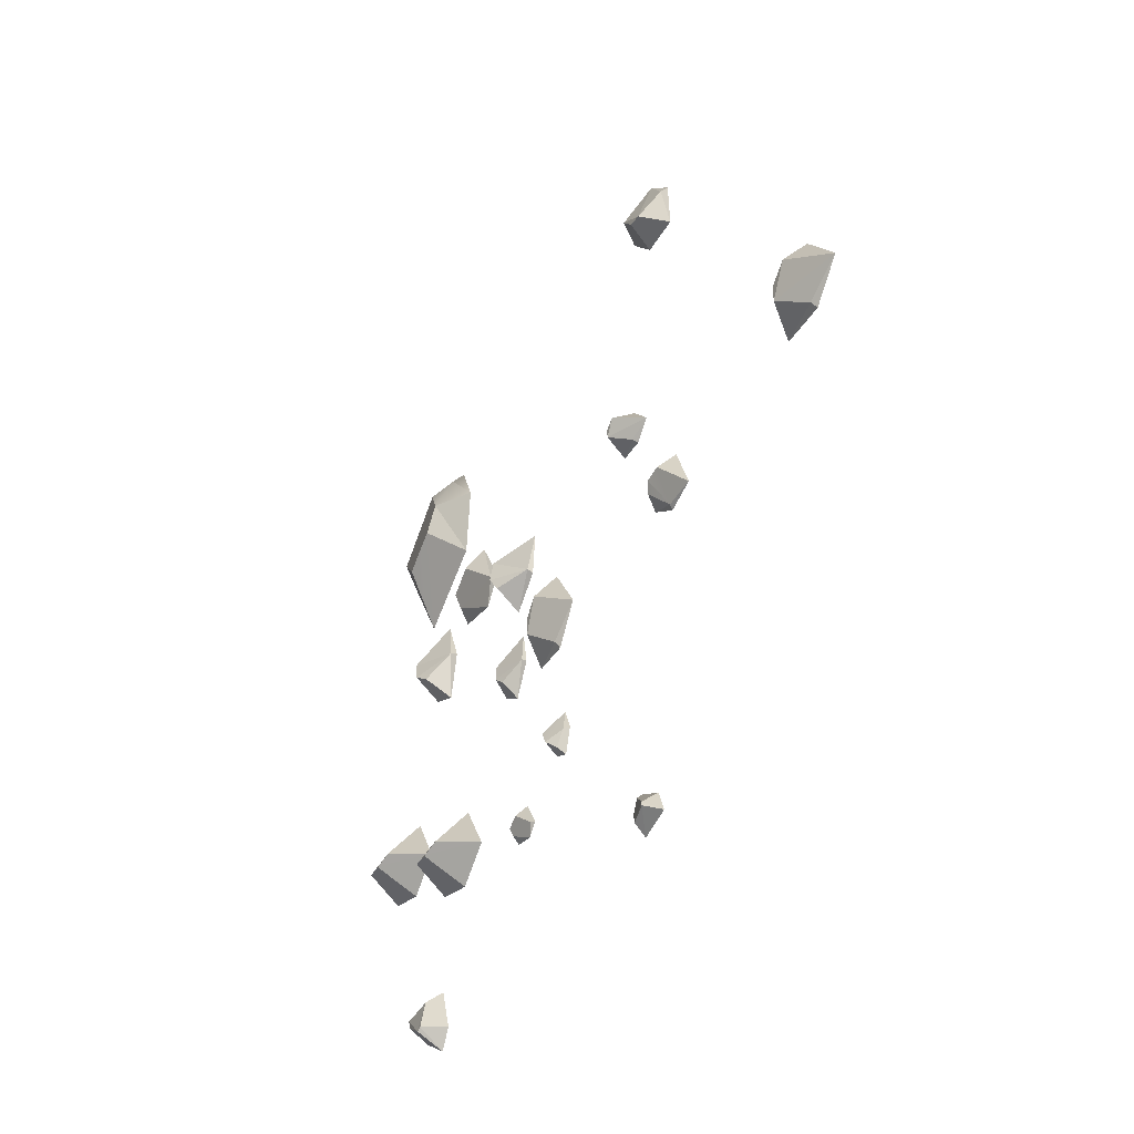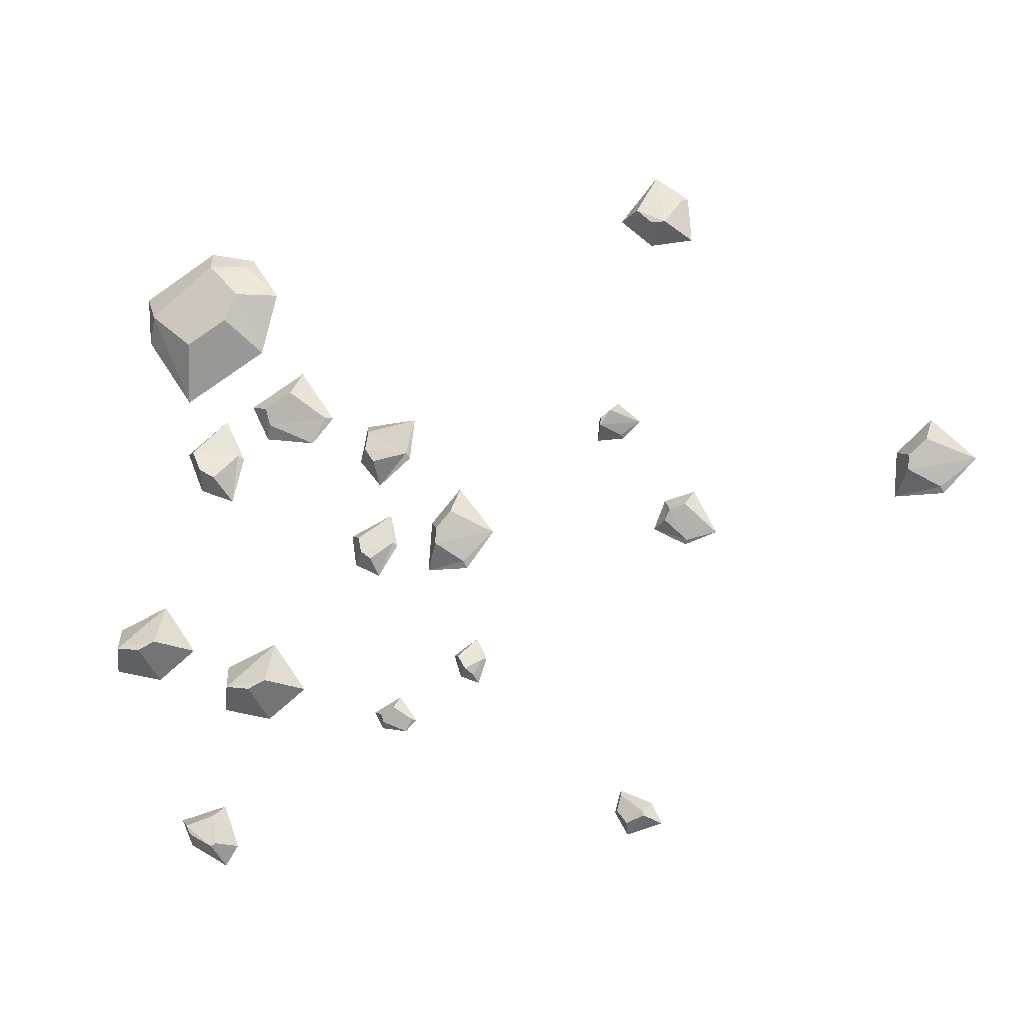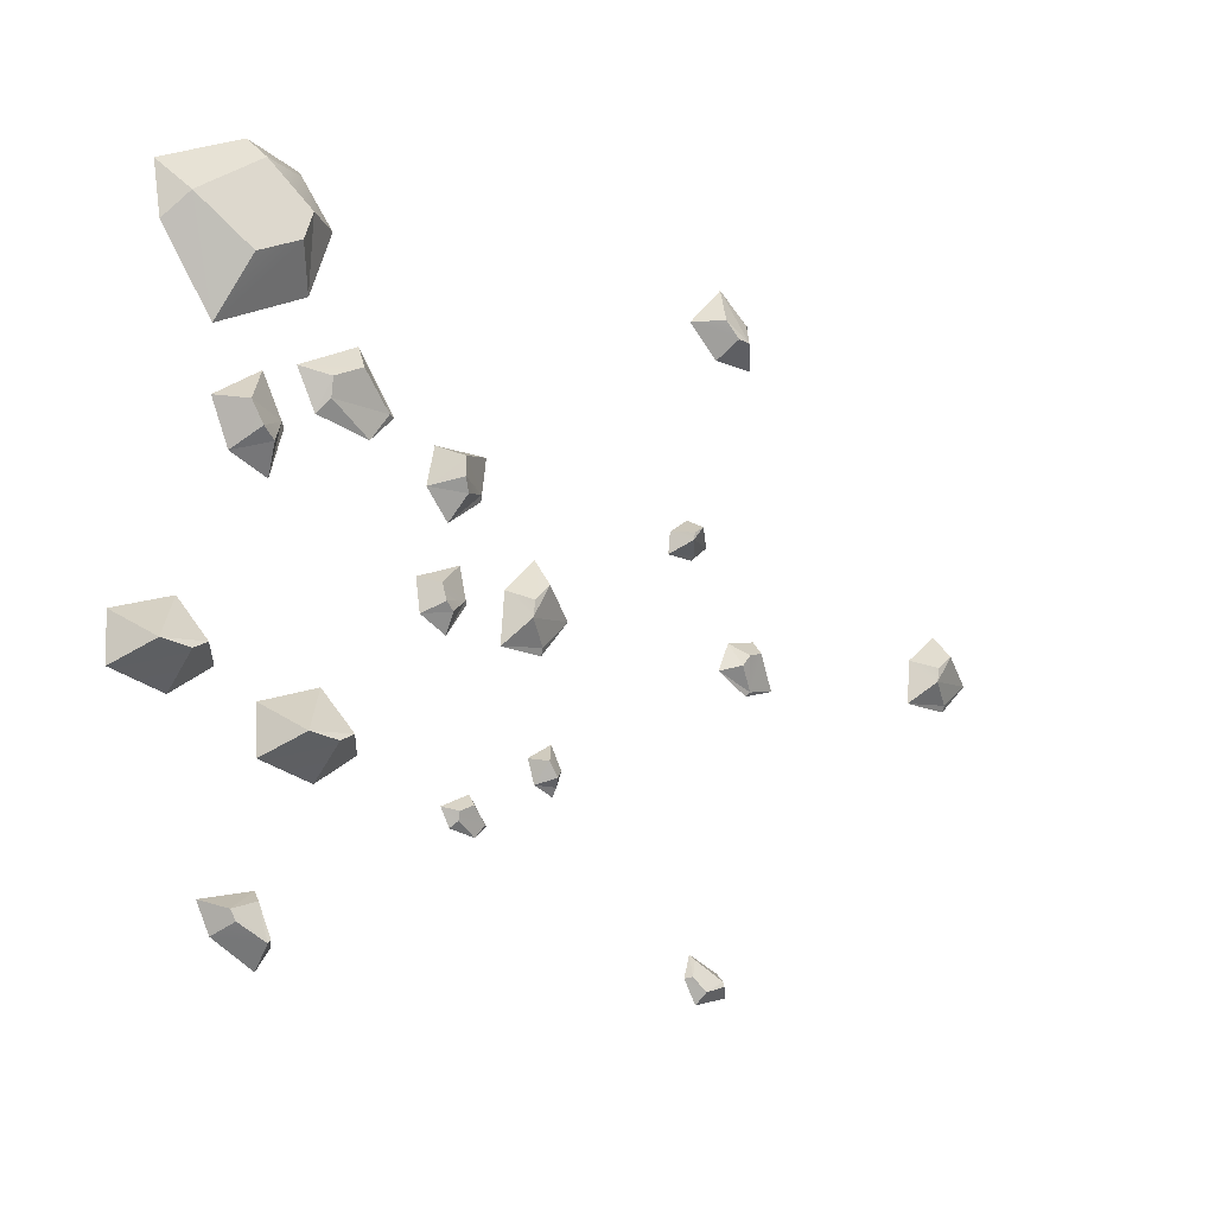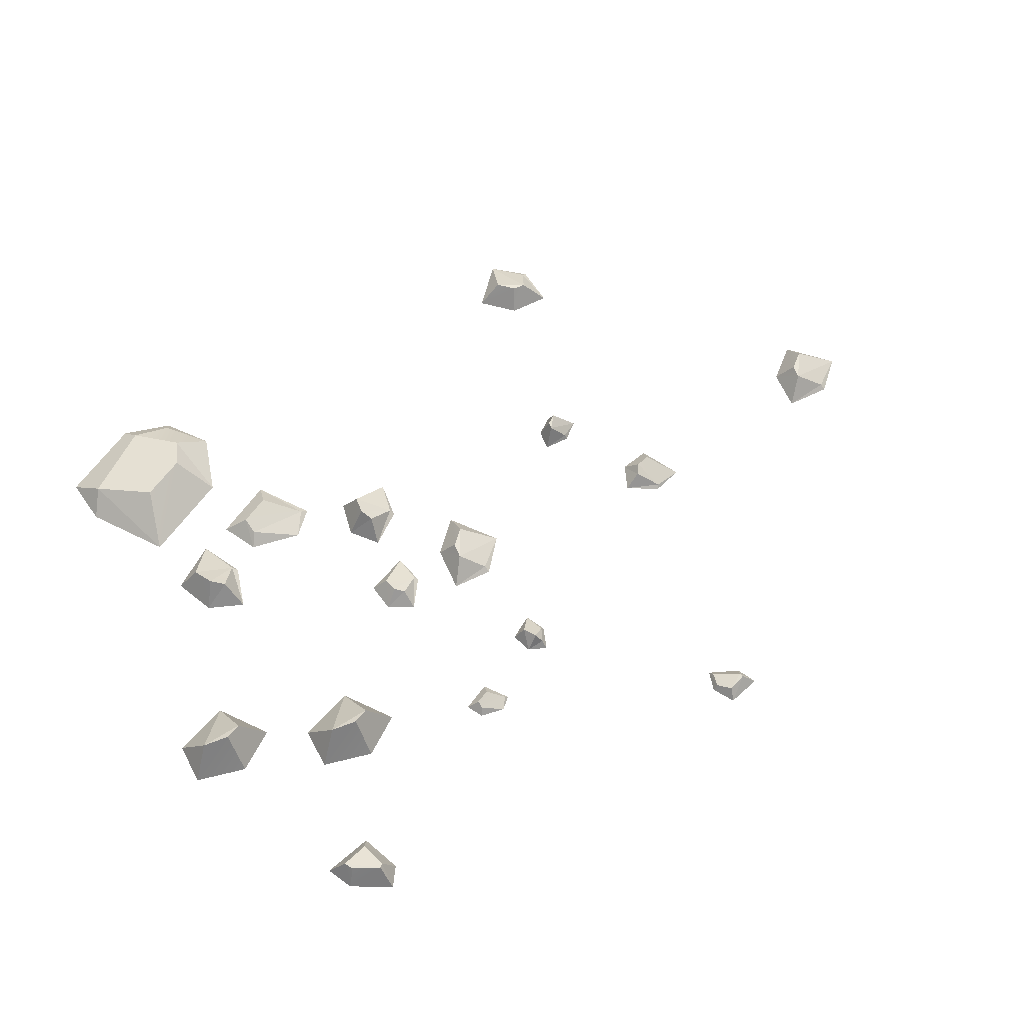
<metadata>
{"format":"obj","ext":"obj","renderer":"f3d","projection":"perspective","resolution":1024,"background":"white","views":[{"elev":-33.7,"azim":-114.3,"up":"+Z"},{"elev":-13.4,"azim":-158.5,"up":"+Z"},{"elev":-17.2,"azim":140.2,"up":"+Z"},{"elev":60.1,"azim":152.3,"up":"+Y"}]}
</metadata>
<code>
g MetroArea_Ground_CrushedStone_03
v 0.6956 -0.001407 -1.261
v 0.7653 -0.001407 -1.331
v 0.7173 0.01807 -1.26
v 0.9019 0.04305 -1.27
v 0.7653 -0.001407 -1.331
v 0.9249 -0.001407 -1.304
v 0.7588 -0.001407 0.4516
v 0.9695 -0.001407 0.2886
v 0.775 0.02722 0.4798
v 0.728 -0.001407 0.7042
v 0.775 0.02722 0.4798
v 0.9808 0.1663 0.6077
v 0.9515 0.1496 0.4139
v 0.9944 0.1828 0.4887
v 0.9808 0.1663 0.6077
v 0.775 0.02722 0.4798
v 0.9944 0.1828 0.4887
v 0.9515 0.1496 0.4139
v 1.11 -0.001407 0.459
v 0.9944 0.1828 0.4887
v 0.728 -0.001407 0.7042
v 0.7588 -0.001407 0.4516
v 0.775 0.02722 0.4798
v 1.11 -0.001407 0.459
v 0.9515 0.1496 0.4139
v 0.9695 -0.001407 0.2886
v 0.775 0.02722 0.4798
v 0.9695 -0.001407 0.2886
v 0.9515 0.1496 0.4139
v 1.062 -0.001407 0.6922
v 0.728 -0.001407 0.7042
v 0.9808 0.1663 0.6077
v 0.3649 0.0282 -0.2707
v 0.3537 -0.001407 -0.3095
v 0.62 -0.001407 -0.304
v 0.1746 -0.001407 -0.08778
v 0.3649 0.0282 -0.2707
v 0.5157 0.137 -0.1618
v 0.5157 0.137 -0.1618
v 0.4097 0.1412 0.03689
v 0.1746 -0.001407 -0.08778
v 0.1746 -0.001407 -0.08778
v 0.4097 0.1412 0.03689
v 0.4036 -0.001407 0.2103
v 0.3649 0.0282 -0.2707
v 0.1746 -0.001407 -0.08778
v 0.3537 -0.001407 -0.3095
v 0.4097 0.1412 0.03689
v 0.5157 0.137 -0.1618
v 0.5067 0.1432 -0.06445
v 0.3649 0.0282 -0.2707
v 0.62 -0.001407 -0.304
v 0.5157 0.137 -0.1618
v -1.122 0.0282 1.951
v -1.154 -0.001407 1.966
v -1.174 -0.001407 1.687
v -0.9468 -0.001407 2.136
v -1.122 0.0282 1.951
v -1.042 0.137 1.785
v -1.042 0.137 1.785
v -0.8615 0.1412 1.881
v -0.9468 -0.001407 2.136
v -0.9468 -0.001407 2.136
v -0.8615 0.1412 1.881
v -0.7119 -0.001407 1.874
v -1.122 0.0282 1.951
v -0.9468 -0.001407 2.136
v -1.154 -0.001407 1.966
v -0.8615 0.1412 1.881
v -1.042 0.137 1.785
v -0.9576 0.1432 1.787
v -1.122 0.0282 1.951
v -1.174 -0.001407 1.687
v -1.042 0.137 1.785
v 2.352 -0.001407 -1.834
v 2.04 -0.001407 -1.757
v 2.249 0.1302 -1.885
v 2.03 0.1412 -2.004
v 1.941 -0.001407 -2.013
v 2.022 -0.001407 -2.136
v 2.04 -0.001407 -1.757
v 2.077 0.09482 -1.824
v 2.249 0.1302 -1.885
v 2.077 0.09482 -1.824
v 2.03 0.1412 -2.004
v 2.052 0.1481 -2.025
v 2.03 0.1412 -2.004
v 2.022 -0.001407 -2.136
v 2.052 0.1481 -2.025
v 2.077 0.09482 -1.824
v 2.052 0.1481 -2.025
v 2.249 0.1302 -1.885
v 2.052 0.1481 -2.025
v 2.218 0.1343 -1.94
v 2.249 0.1302 -1.885
v 2.884 -0.02313 -0.5406
v 2.536 -0.001407 -0.4134
v 2.751 0.2383 -0.7133
v 2.884 -0.02313 -0.5406
v 2.751 0.2383 -0.7133
v 2.884 -0.001407 -0.8228
v 2.751 0.2383 -0.7133
v 2.536 -0.001407 -0.4134
v 2.484 0.2275 -0.6827
v 2.536 -0.001407 -0.4134
v 2.312 -0.001407 -0.7183
v 2.484 0.2275 -0.6827
v 2.484 0.2275 -0.6827
v 2.584 0.2548 -0.7373
v 2.751 0.2383 -0.7133
v 0.8414 -0.001407 -0.1237
v 0.9687 -0.001407 -0.3134
v 0.8629 0.02011 -0.1074
v 0.9899 0.0903 -0.213
v 1.134 -0.001407 -0.2286
v 1.047 0.1094 -0.1698
v 0.8888 -0.001407 0.07724
v 0.8414 -0.001407 -0.1237
v 0.8629 0.02011 -0.1074
v 1.134 -0.001407 -0.2286
v 0.9899 0.0903 -0.213
v 0.9687 -0.001407 -0.3134
v 0.8629 0.02011 -0.1074
v 0.9687 -0.001407 -0.3134
v 0.9899 0.0903 -0.213
v 0.8629 0.02011 -0.1074
v 0.9899 0.0903 -0.213
v 1.047 0.1094 -0.1698
v 0.8888 -0.001407 0.07724
v 1.07 0.0999 -0.07549
v 1.047 0.1094 -0.1698
v 1.162 -0.001407 -0.03724
v 0.8888 -0.001407 0.07724
v 1.07 0.0999 -0.07549
v 0.3702 0.09958 -0.8908
v 0.3916 -0.001407 -1.003
v 0.4347 -0.001407 -0.8676
v 0.3916 -0.001407 -1.003
v 0.3188 0.1046 -0.9717
v 0.2847 0.04839 -1.009
v 0.2814 -0.001407 -0.7716
v 0.3702 0.09958 -0.8908
v 0.4347 -0.001407 -0.8676
v 0.2847 0.04839 -1.009
v 0.2717 -0.001407 -1.05
v 0.3916 -0.001407 -1.003
v 0.3188 0.1046 -0.9717
v 0.3916 -0.001407 -1.003
v 0.3702 0.09958 -0.8908
v 0.2394 0.03047 -0.9101
v 0.2847 0.04839 -1.009
v 0.3188 0.1046 -0.9717
v 0.2174 -0.001407 -0.9016
v 0.2394 0.03047 -0.9101
v 0.2814 -0.001407 -0.7716
v -0.6718 0.03048 -1.793
v -0.6486 0.03991 -1.886
v -0.6599 -0.001407 -1.761
v -0.8534 -0.001407 -1.843
v -0.9141 -0.001407 -1.968
v -0.824 0.07947 -1.898
v -0.8311 0.08295 -1.924
v -0.9141 -0.001407 -1.968
v -0.7002 -0.001407 -2.026
v -0.8311 0.08295 -1.924
v -0.7002 -0.001407 -2.026
v -0.7175 0.06767 -1.964
v -0.6599 -0.001407 -1.761
v -0.6486 0.03991 -1.886
v -0.6216 -0.001407 -1.892
v -0.824 0.07947 -1.898
v -0.9141 -0.001407 -1.968
v -0.8311 0.08295 -1.924
v -0.824 0.07947 -1.898
v -0.8311 0.08295 -1.924
v -0.7175 0.06767 -1.964
v 1.97 0.1874 1.667
v 1.749 0.0255 1.68
v 1.864 -0.001436 1.296
v 2.041 0.2122 1.485
v 1.97 0.1874 1.667
v 1.864 -0.001436 1.296
v 2.637 0.1306 1.601
v 2.313 0.2092 1.343
v 2.412 -0.001429 1.004
v 2.773 -0.01859 1.787
v 2.637 0.1306 1.601
v 2.734 -0.001427 1.464
v 2.637 0.1306 1.601
v 2.412 -0.001429 1.004
v 2.734 -0.001427 1.464
v 1.918 -0.001407 0.9151
v 1.767 0.1029 0.8628
v 1.8 -0.001407 0.6827
v 1.321 -0.001407 0.7783
v 1.366 0.02527 0.7797
v 1.551 -0.001407 1.11
v 1.366 0.02527 0.7797
v 1.466 -0.001407 0.6222
v 1.752 0.06832 0.758
v 1.551 -0.001407 1.11
v 1.366 0.02527 0.7797
v 1.586 0.1082 0.9549
v 1.321 -0.001407 0.7783
v 1.466 -0.001407 0.6222
v 1.366 0.02527 0.7797
v 1.767 0.1029 0.8628
v 1.752 0.06832 0.758
v 1.8 -0.001407 0.6827
v 1.752 0.06832 0.758
v 1.466 -0.001407 0.6222
v 1.8 -0.001407 0.6827
v 2.06 -0.02313 -0.8437
v 1.713 -0.001407 -0.7165
v 1.927 0.2383 -1.016
v 2.06 -0.02313 -0.8437
v 1.927 0.2383 -1.016
v 2.06 -0.001407 -1.126
v 1.927 0.2383 -1.016
v 1.713 -0.001407 -0.7165
v 1.66 0.2275 -0.9858
v 1.713 -0.001407 -0.7165
v 1.488 -0.001407 -1.021
v 1.66 0.2275 -0.9858
v 1.66 0.2275 -0.9858
v 1.76 0.2548 -1.04
v 1.927 0.2383 -1.016
v -0.6947 0.0282 0.4547
v -0.7018 -0.001407 0.4376
v -0.5335 -0.001407 0.44
v -0.815 -0.001407 0.5352
v -0.6947 0.0282 0.4547
v -0.5994 0.137 0.5026
v -0.5994 0.137 0.5026
v -0.6664 0.1412 0.5901
v -0.815 -0.001407 0.5352
v -0.815 -0.001407 0.5352
v -0.6664 0.1412 0.5901
v -0.6703 -0.001407 0.6664
v -0.6947 0.0282 0.4547
v -0.815 -0.001407 0.5352
v -0.7018 -0.001407 0.4376
v -0.6664 0.1412 0.5901
v -0.5994 0.137 0.5026
v -0.6051 0.1432 0.5455
v -0.6947 0.0282 0.4547
v -0.5335 -0.001407 0.44
v -0.5994 0.137 0.5026
v -2.675 0.0282 -0.06025
v -2.687 -0.001407 -0.09407
v -2.394 -0.001407 -0.0893
v -2.884 -0.001407 0.09906
v -2.675 0.0282 -0.06025
v -2.509 0.137 0.03456
v -2.509 0.137 0.03456
v -2.625 0.1412 0.2077
v -2.884 -0.001407 0.09906
v -2.884 -0.001407 0.09906
v -2.625 0.1412 0.2077
v -2.632 -0.001407 0.3587
v -2.675 0.0282 -0.06025
v -2.884 -0.001407 0.09906
v -2.687 -0.001407 -0.09407
v -2.625 0.1412 0.2077
v -2.509 0.137 0.03456
v -2.519 0.1432 0.1194
v -2.675 0.0282 -0.06025
v -2.394 -0.001407 -0.0893
v -2.509 0.137 0.03456
v 1.978 -0.001407 0.5617
v 2.057 -0.001407 0.2786
v 2.011 0.02722 0.581
v 2.115 -0.001407 0.8337
v 2.011 0.02722 0.581
v 2.274 0.1663 0.5939
v 2.122 0.1496 0.415
v 2.208 0.1828 0.4663
v 2.274 0.1663 0.5939
v 2.011 0.02722 0.581
v 2.208 0.1828 0.4663
v 2.122 0.1496 0.415
v 2.29 -0.001407 0.3714
v 2.208 0.1828 0.4663
v 2.115 -0.001407 0.8337
v 1.978 -0.001407 0.5617
v 2.011 0.02722 0.581
v 2.29 -0.001407 0.3714
v 2.122 0.1496 0.415
v 2.057 -0.001407 0.2786
v 2.011 0.02722 0.581
v 2.057 -0.001407 0.2786
v 2.122 0.1496 0.415
v 2.4 -0.001407 0.6331
v 2.115 -0.001407 0.8337
v 2.274 0.1663 0.5939
v -1.095 -0.001407 -0.2734
v -0.8967 -0.001407 -0.1602
v -1.11 0.02011 -0.2508
v -0.9953 0.0903 -0.1317
v -0.9693 -0.001407 0.0105
v -1.034 0.1094 -0.0717
v -1.292 -0.001407 -0.2115
v -1.095 -0.001407 -0.2734
v -1.11 0.02011 -0.2508
v -0.9693 -0.001407 0.0105
v -0.9953 0.0903 -0.1317
v -0.8967 -0.001407 -0.1602
v -1.11 0.02011 -0.2508
v -0.8967 -0.001407 -0.1602
v -0.9953 0.0903 -0.1317
v -1.11 0.02011 -0.2508
v -0.9953 0.0903 -0.1317
v -1.034 0.1094 -0.0717
v -1.292 -0.001407 -0.2115
v -1.127 0.0999 -0.0418
v -1.034 0.1094 -0.0717
v -1.158 -0.001407 0.05258
v -1.292 -0.001407 -0.2115
v -1.127 0.0999 -0.0418
v 0.9814 -0.001407 -1.2
v 0.806 -0.001407 -1.113
v 0.8225 0.06621 -1.182
v 0.9094 0.06309 -1.223
v 0.9019 0.04305 -1.27
v 0.9249 -0.001407 -1.304
v 0.9814 -0.001407 -1.2
v 0.9094 0.06309 -1.223
v 0.6956 -0.001407 -1.261
v 0.7173 0.01807 -1.26
v 0.806 -0.001407 -1.113
v 0.8225 0.06621 -1.182
v 0.7173 0.01807 -1.26
v 0.7653 -0.001407 -1.331
v 0.9019 0.04305 -1.27
v 0.9094 0.06309 -1.223
v 0.8225 0.06621 -1.182
v 0.9808 0.1663 0.6077
v 1.11 -0.001407 0.459
v 1.062 -0.001407 0.6922
v 0.9944 0.1828 0.4887
v 0.4036 -0.001407 0.2103
v 0.5067 0.1432 -0.06445
v 0.5979 -0.001407 0.003081
v 0.4097 0.1412 0.03689
v 0.5157 0.137 -0.1618
v 0.62 -0.001407 -0.304
v 0.5979 -0.001407 0.003081
v 0.5067 0.1432 -0.06445
v -0.7119 -0.001407 1.874
v -0.9576 0.1432 1.787
v -0.908 -0.001407 1.687
v -0.8615 0.1412 1.881
v -1.042 0.137 1.785
v -1.174 -0.001407 1.687
v -0.908 -0.001407 1.687
v -0.9576 0.1432 1.787
v 2.052 0.1481 -2.025
v 2.022 -0.001407 -2.136
v 2.273 -0.001407 -1.999
v 2.218 0.1343 -1.94
v 2.03 0.1412 -2.004
v 2.077 0.09482 -1.824
v 1.941 -0.001407 -2.013
v 2.04 -0.001407 -1.757
v 2.249 0.1302 -1.885
v 2.273 -0.001407 -1.999
v 2.352 -0.001407 -1.834
v 2.218 0.1343 -1.94
v 2.312 -0.001407 -0.7183
v 2.559 -0.001407 -0.8988
v 2.584 0.2548 -0.7373
v 2.484 0.2275 -0.6827
v 2.584 0.2548 -0.7373
v 2.884 -0.001407 -0.8228
v 2.751 0.2383 -0.7133
v 2.559 -0.001407 -0.8988
v 1.07 0.0999 -0.07549
v 1.134 -0.001407 -0.2286
v 1.162 -0.001407 -0.03724
v 1.047 0.1094 -0.1698
v 0.2814 -0.001407 -0.7716
v 0.2394 0.03047 -0.9101
v 0.3188 0.1046 -0.9717
v 0.3702 0.09958 -0.8908
v 0.2847 0.04839 -1.009
v 0.2174 -0.001407 -0.9016
v 0.2717 -0.001407 -1.05
v 0.2394 0.03047 -0.9101
v -0.6599 -0.001407 -1.761
v -0.8534 -0.001407 -1.843
v -0.6718 0.03048 -1.793
v -0.824 0.07947 -1.898
v -0.7175 0.06767 -1.964
v -0.7002 -0.001407 -2.026
v -0.6216 -0.001407 -1.892
v -0.6486 0.03991 -1.886
v -0.6718 0.03048 -1.793
v -0.824 0.07947 -1.898
v -0.7175 0.06767 -1.964
v -0.6486 0.03991 -1.886
v 1.947 -0.001404 1.963
v 1.749 0.0255 1.68
v 1.972 0.0658 1.903
v 2.215 0.1184 1.918
v 2.267 -0.001433 2.05
v 2.412 -0.001429 1.004
v 2.041 0.2122 1.485
v 1.864 -0.001436 1.296
v 2.313 0.2092 1.343
v 2.313 0.2092 1.343
v 1.97 0.1874 1.667
v 2.041 0.2122 1.485
v 2.637 0.1306 1.601
v 2.215 0.1184 1.918
v 1.972 0.0658 1.903
v 1.749 0.0255 1.68
v 1.97 0.1874 1.667
v 2.215 0.1184 1.918
v 2.773 -0.01859 1.787
v 2.267 -0.001433 2.05
v 2.215 0.1184 1.918
v 2.637 0.1306 1.601
v 1.918 -0.001407 0.9151
v 1.551 -0.001407 1.11
v 1.586 0.1082 0.9549
v 1.767 0.1029 0.8628
v 1.752 0.06832 0.758
v 1.767 0.1029 0.8628
v 1.366 0.02527 0.7797
v 1.586 0.1082 0.9549
v 1.488 -0.001407 -1.021
v 1.735 -0.001407 -1.202
v 1.76 0.2548 -1.04
v 1.66 0.2275 -0.9858
v 1.76 0.2548 -1.04
v 2.06 -0.001407 -1.126
v 1.927 0.2383 -1.016
v 1.735 -0.001407 -1.202
v -0.6703 -0.001407 0.6664
v -0.6051 0.1432 0.5455
v -0.5474 -0.001407 0.5752
v -0.6664 0.1412 0.5901
v -0.5994 0.137 0.5026
v -0.5335 -0.001407 0.44
v -0.5474 -0.001407 0.5752
v -0.6051 0.1432 0.5455
v -2.632 -0.001407 0.3587
v -2.519 0.1432 0.1194
v -2.418 -0.001407 0.1782
v -2.625 0.1412 0.2077
v -2.509 0.137 0.03456
v -2.394 -0.001407 -0.0893
v -2.418 -0.001407 0.1782
v -2.519 0.1432 0.1194
v 2.274 0.1663 0.5939
v 2.29 -0.001407 0.3714
v 2.4 -0.001407 0.6331
v 2.208 0.1828 0.4663
v -1.127 0.0999 -0.0418
v -0.9693 -0.001407 0.0105
v -1.158 -0.001407 0.05258
v -1.034 0.1094 -0.0717
g MetroArea_Ground_CrushedStone_03_0
f 3 2 1
f 6 5 4
f 9 8 7
f 12 11 10
f 14 13 11
f 17 16 15
f 20 19 18
f 23 22 21
f 26 25 24
f 29 28 27
f 32 31 30
f 35 34 33
f 38 37 36
f 41 40 39
f 44 43 42
f 47 46 45
f 50 49 48
f 53 52 51
f 56 55 54
f 59 58 57
f 62 61 60
f 65 64 63
f 68 67 66
f 71 70 69
f 74 73 72
f 77 76 75
f 80 79 78
f 83 82 81
f 86 85 84
f 89 88 87
f 92 91 90
f 95 94 93
f 98 97 96
f 101 100 99
f 104 103 102
f 107 106 105
f 110 109 108
f 113 112 111
f 116 115 114
f 119 118 117
f 122 121 120
f 125 124 123
f 128 127 126
f 130 126 129
f 131 126 130
f 134 133 132
f 137 136 135
f 140 139 138
f 143 142 141
f 146 145 144
f 149 148 147
f 152 151 150
f 155 154 153
f 158 157 156
f 161 160 159
f 164 163 162
f 167 166 165
f 170 169 168
f 173 172 171
f 176 175 174
f 179 178 177
f 182 181 180
f 185 184 183
f 188 187 186
f 191 190 189
f 194 193 192
f 197 196 195
f 200 199 198
f 203 202 201
f 206 205 204
f 209 208 207
f 212 211 210
f 215 214 213
f 218 217 216
f 221 220 219
f 224 223 222
f 227 226 225
f 230 229 228
f 233 232 231
f 236 235 234
f 239 238 237
f 242 241 240
f 245 244 243
f 248 247 246
f 251 250 249
f 254 253 252
f 257 256 255
f 260 259 258
f 263 262 261
f 266 265 264
f 269 268 267
f 272 271 270
f 275 274 273
f 277 276 274
f 280 279 278
f 283 282 281
f 286 285 284
f 289 288 287
f 292 291 290
f 295 294 293
f 298 297 296
f 301 300 299
f 304 303 302
f 307 306 305
f 310 309 308
f 313 312 311
f 315 311 314
f 316 311 315
f 319 318 317
f 322 321 320
f 323 322 320
f 326 325 324
f 324 327 326
f 330 329 328
f 331 329 330
f 334 333 332
f 332 335 334
f 335 332 336
f 339 338 337
f 338 340 337
f 343 342 341
f 342 344 341
f 347 346 345
f 347 345 348
f 351 350 349
f 350 352 349
f 355 354 353
f 355 353 356
f 359 358 357
f 359 357 360
f 363 362 361
f 362 363 364
f 367 366 365
f 365 366 368
f 371 370 369
f 371 369 372
f 375 374 373
f 374 376 373
f 379 378 377
f 378 380 377
f 383 382 381
f 384 383 381
f 387 386 385
f 385 386 388
f 391 390 389
f 391 392 390
f 395 394 393
f 395 393 396
f 399 398 397
f 400 399 397
f 403 402 401
f 403 401 404
f 401 405 404
f 408 407 406
f 407 409 406
f 412 411 410
f 413 410 411
f 414 413 411
f 417 416 415
f 417 415 418
f 421 420 419
f 422 421 419
f 425 424 423
f 426 425 423
f 429 428 427
f 428 429 430
f 433 432 431
f 433 431 434
f 437 436 435
f 436 438 435
f 441 440 439
f 440 442 439
f 445 444 443
f 445 443 446
f 449 448 447
f 448 450 447
f 453 452 451
f 453 451 454
f 457 456 455
f 456 458 455
f 461 460 459
f 460 462 459

</code>
